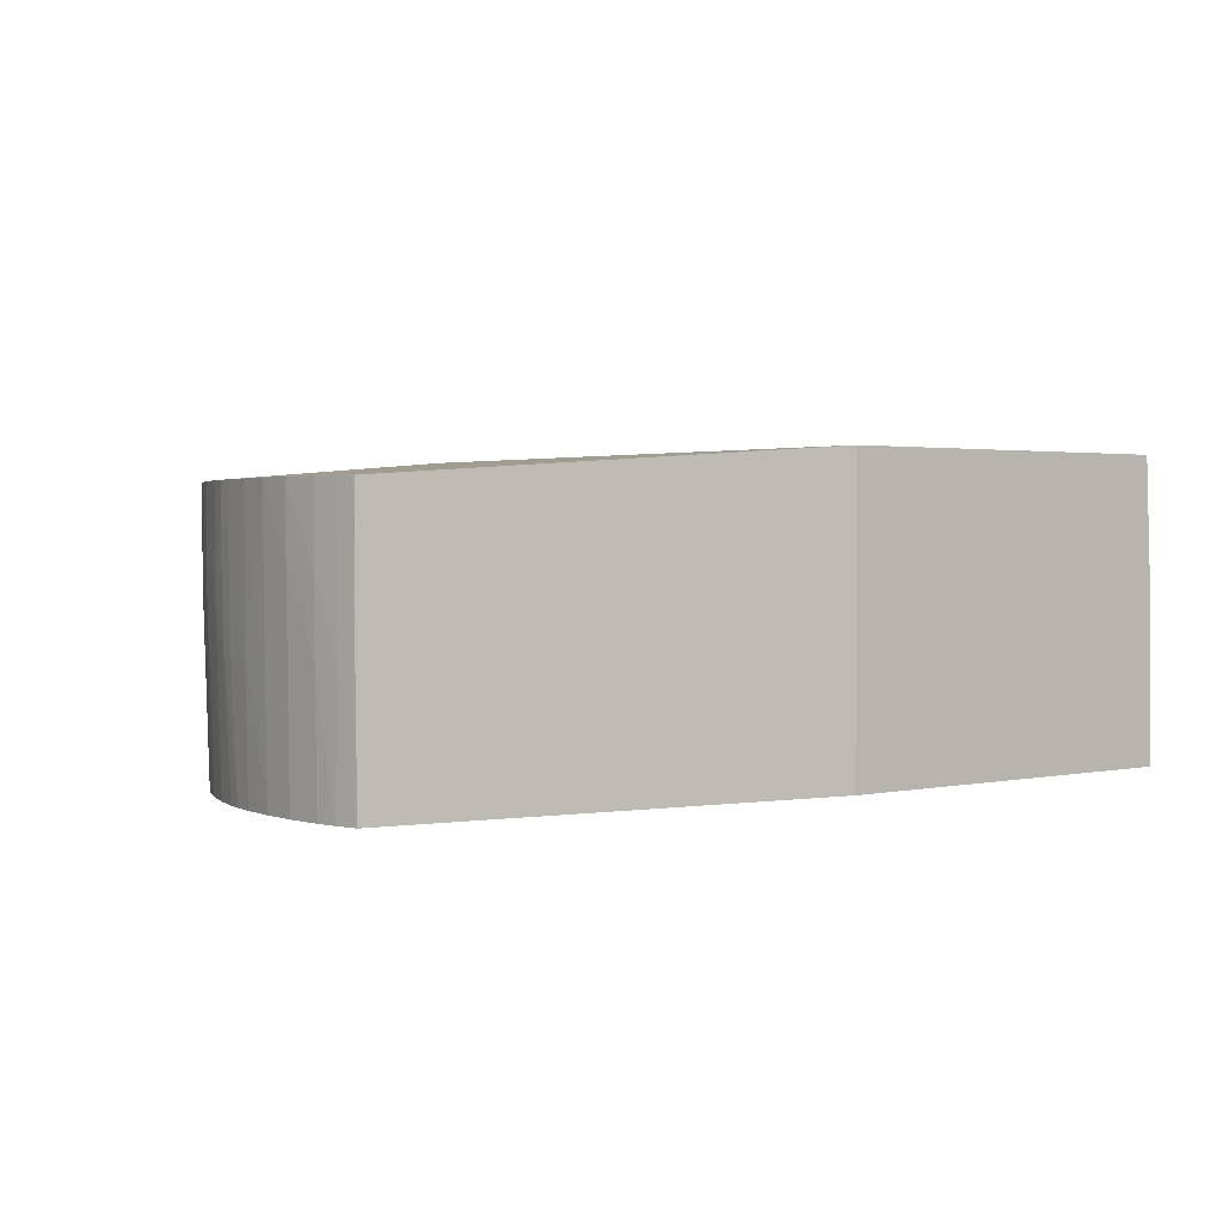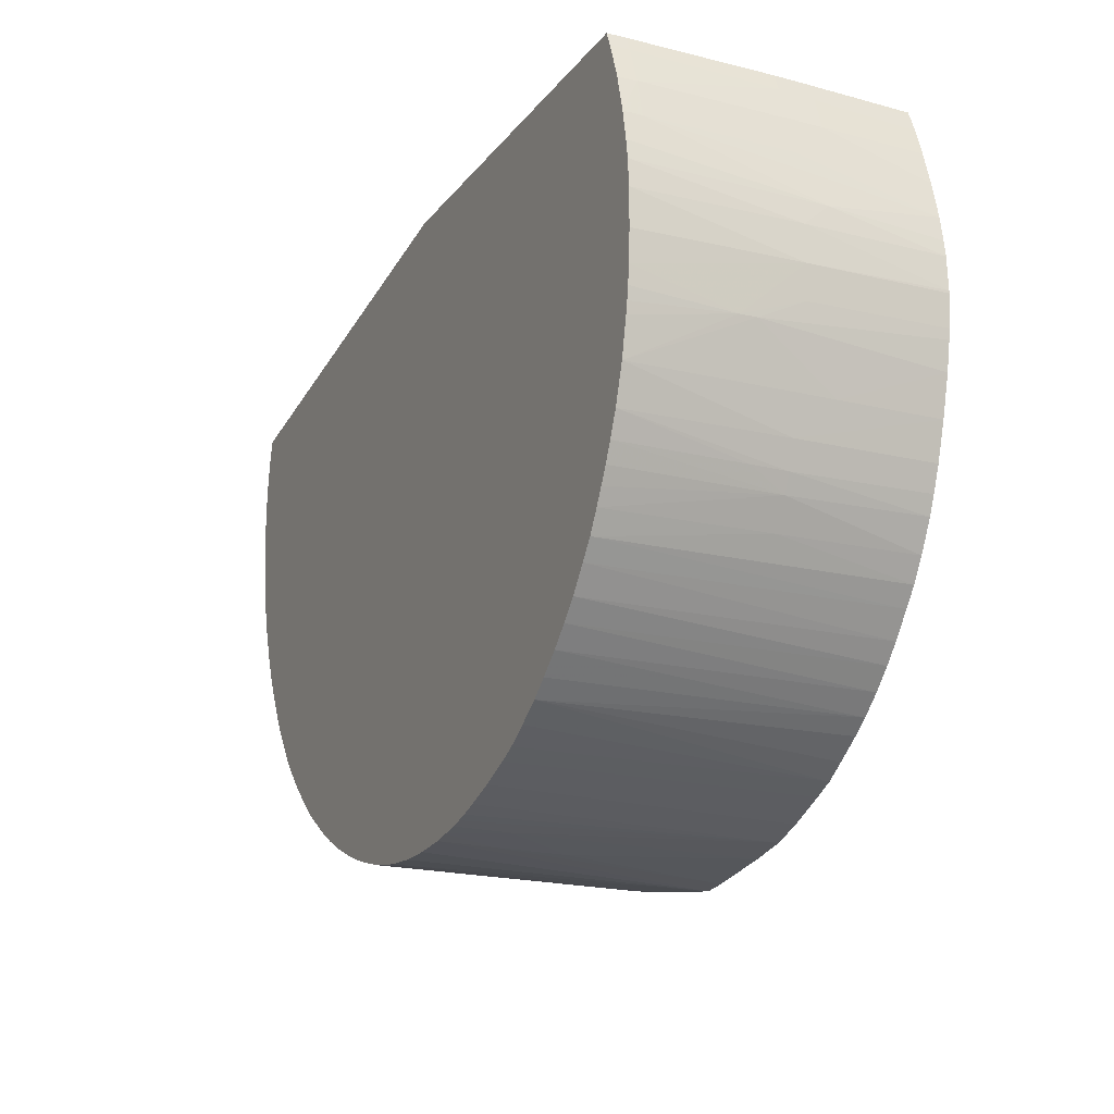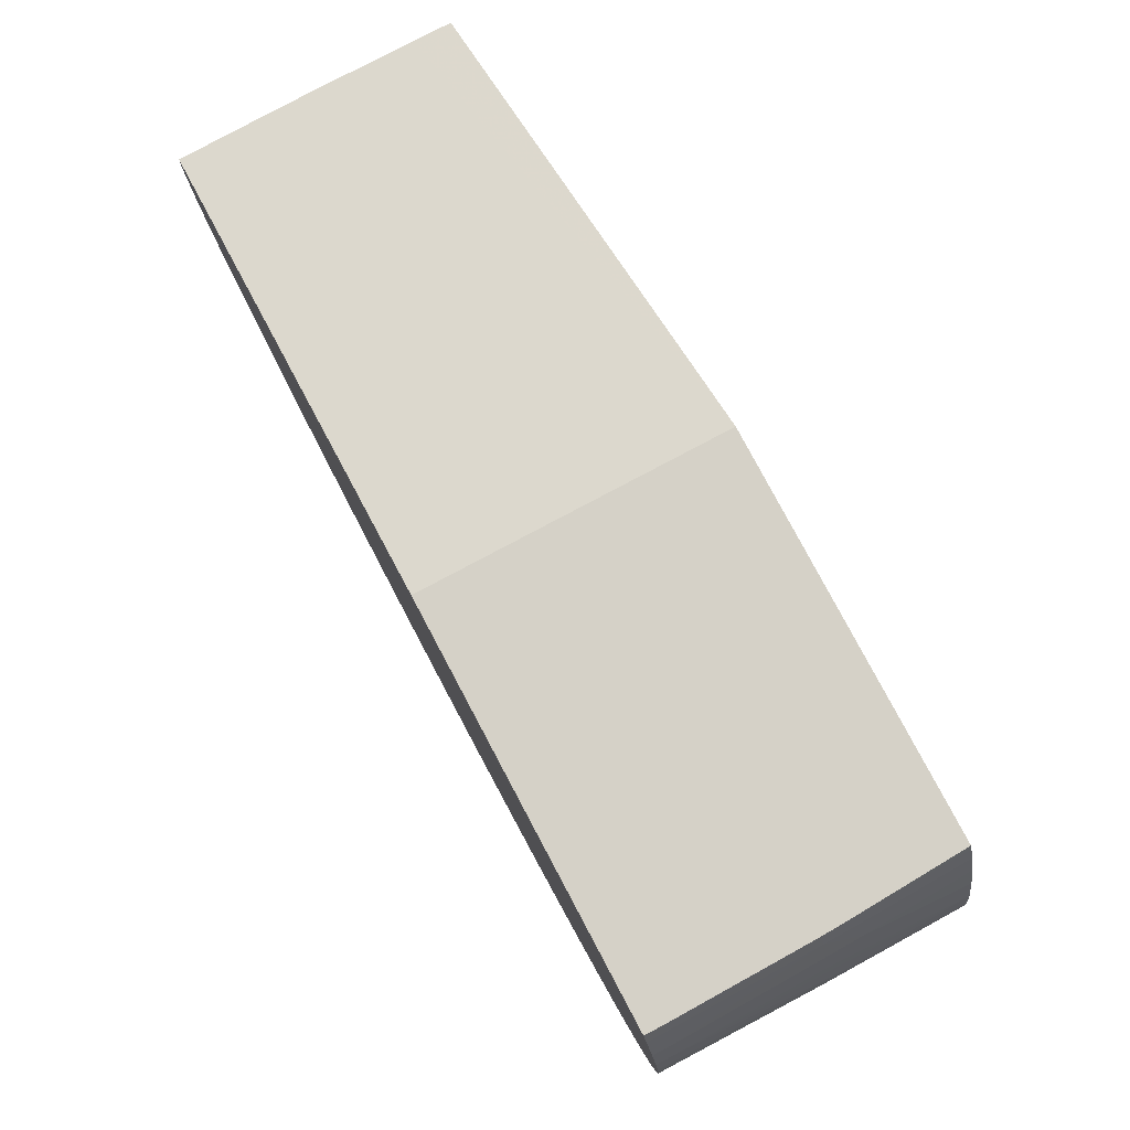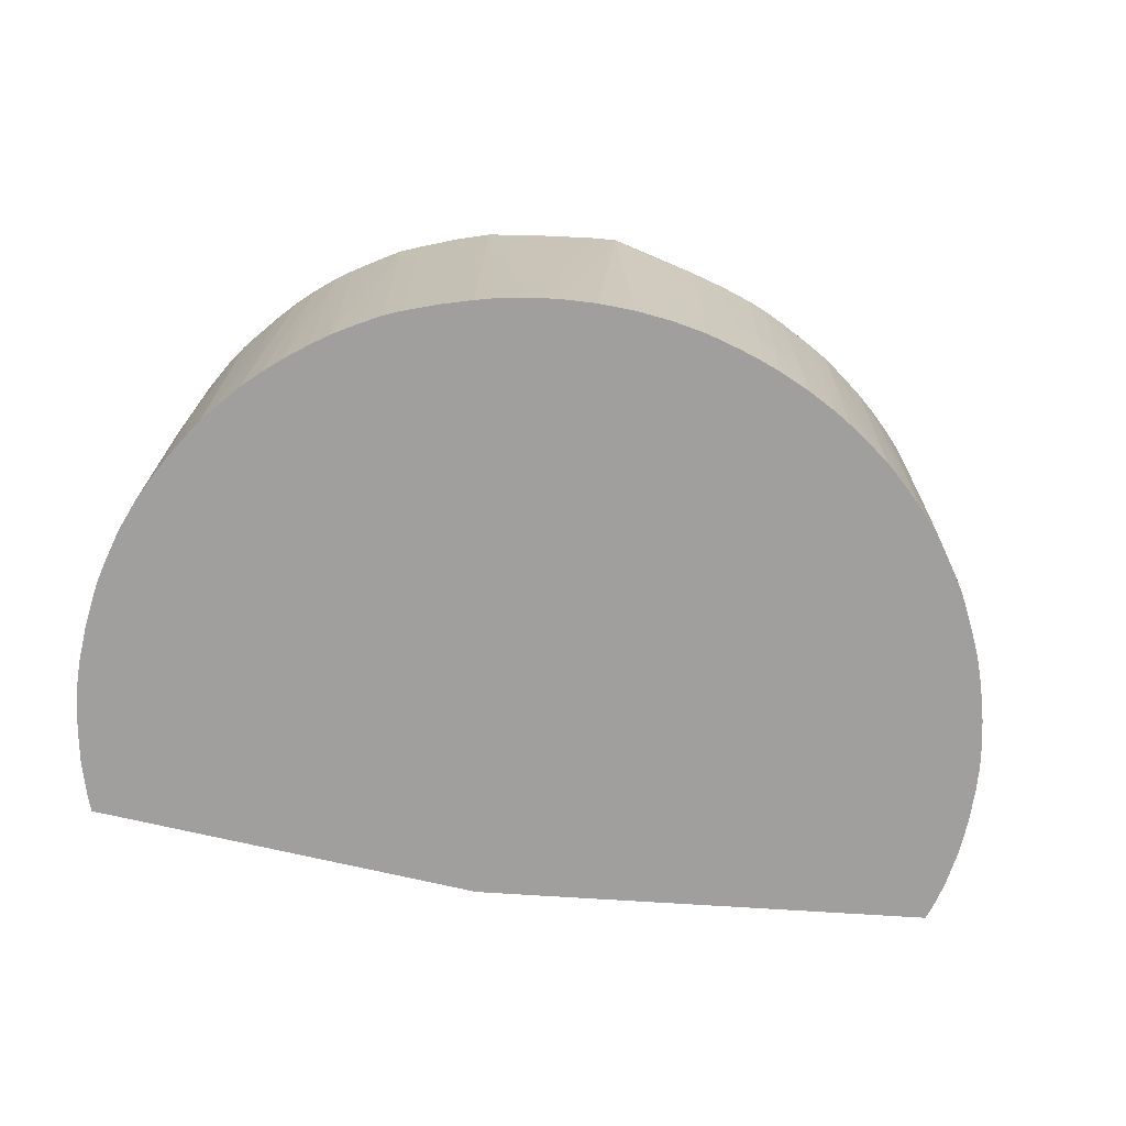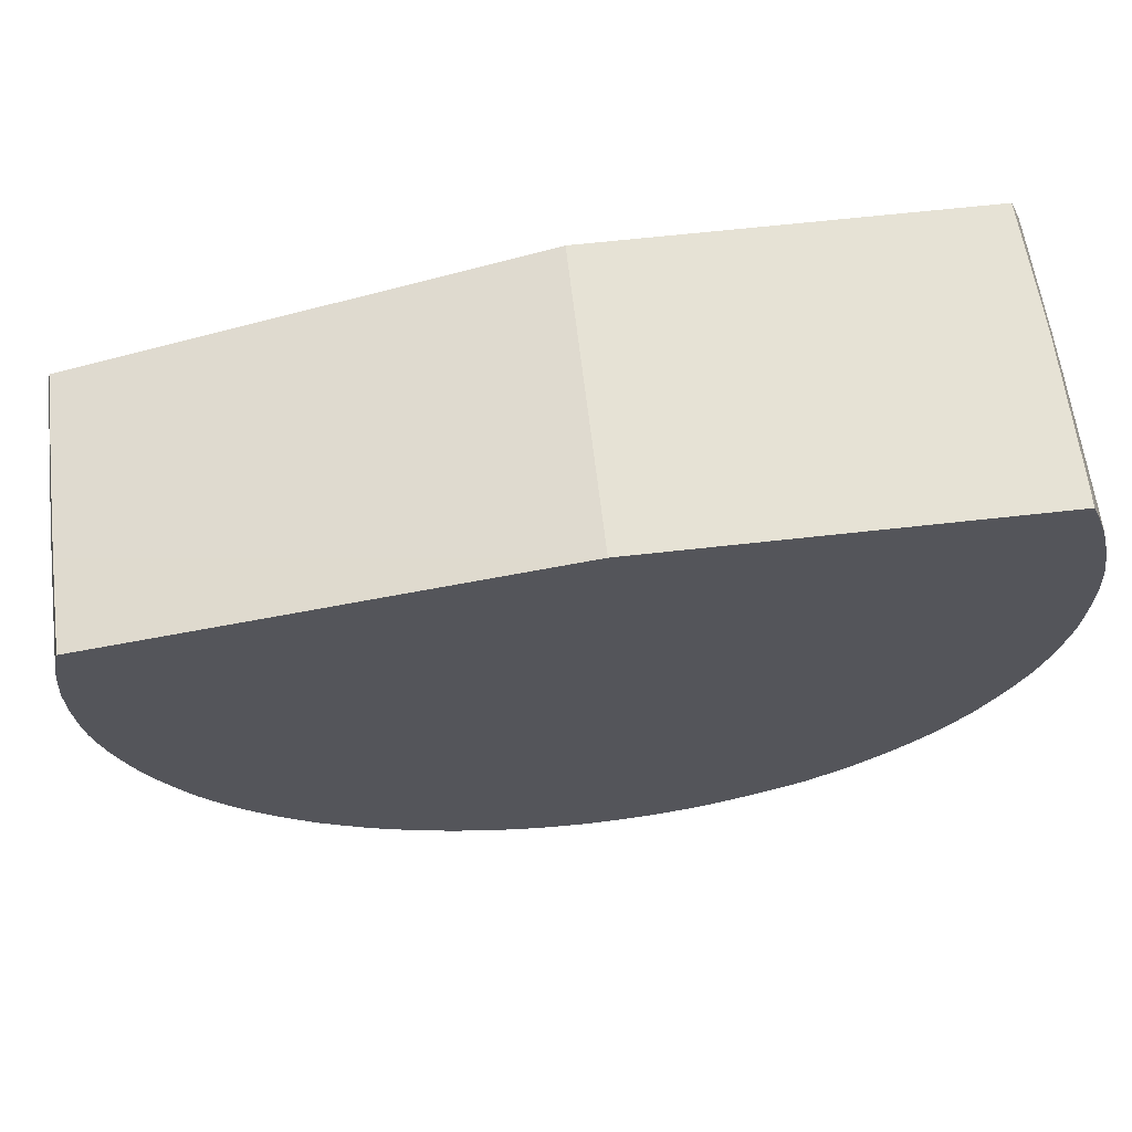
<metadata>
{"format":"obj","ext":"obj","renderer":"f3d","projection":"perspective","resolution":1024,"background":"white","views":[{"elev":1.9,"azim":-38.5,"up":"+Y"},{"elev":-17.3,"azim":64.7,"up":"+Z"},{"elev":79.2,"azim":62.0,"up":"+Z"},{"elev":-71.4,"azim":166.8,"up":"+Y"},{"elev":63.9,"azim":-6.5,"up":"+Z"}]}
</metadata>
<code>
v -0.001007 0.008043 -0.009077
v 0.000336 0.008043 -0.009081
v 0.001351 0.008043 -0.00894
v 0.001007 0.008043 -0.009006
v 0.001007 0.009059 -0.009032
v 0.001678 0.009059 -0.0089
v 0.001007 0.0104 -0.009063
v 0.0003867 0.0137 -0.009235
v -7.436e-05 0.0137 -0.009298
v -0.0003359 0.008043 -0.009106
v -0.001005 0.01311 -0.009212
v -0.001678 0.01311 -0.009108
v -0.002349 0.01311 -0.008965
v -0.002349 0.00973 -0.008891
v -0.002833 0.00973 -0.008769
v -0.002349 0.008043 -0.008847
v -0.002742 0.008043 -0.008741
v -0.002005 0.008043 -0.008924
v -0.001678 0.008043 -0.008994
v -0.001334 0.008043 -0.009037
v -0.003078 0.008043 -0.008634
v -0.003169 0.00973 -0.00866
v -0.003189 0.0104 -0.008668
v -0.002941 0.01311 -0.008807
v -0.003288 0.01311 -0.008689
v -0.003688 0.01311 -0.008523
v -0.003691 0.01241 -0.008513
v -0.004354 0.01311 -0.008214
v -0.004318 0.01107 -0.008198
v -0.003691 0.0104 -0.008474
v -0.004295 0.0104 -0.008193
v -0.004653 0.01107 -0.008028
v -0.004232 0.008043 -0.008158
v -0.003691 0.008043 -0.008404
v -0.003255 0.01241 -0.00869
v -0.005032 0.008043 -0.007696
v -0.004566 0.008043 -0.007979
v -0.005032 0.01174 -0.007806
v -0.004666 0.01174 -0.008036
v -0.0047 0.01311 -0.008037
v -0.00503 0.01311 -0.007829
v -0.005528 0.01311 -0.007498
v -0.005522 0.01241 -0.007495
v -0.005032 0.01241 -0.007819
v -0.005438 0.008043 -0.007433
v -0.005857 0.01241 -0.007235
v -0.005882 0.01311 -0.007228
v -0.006257 0.01311 -0.006908
v -0.006592 0.01311 -0.00659
v -0.006193 0.009059 -0.006852
v -0.00579 0.009059 -0.007187
v -0.005773 0.008043 -0.007164
v -0.006167 0.008043 -0.006827
v -0.006503 0.008043 -0.006502
v -0.006528 0.009059 -0.006523
v -0.00654 0.00973 -0.006538
v -0.006822 0.008043 -0.006167
v -0.007157 0.008043 -0.005738
v -0.007186 0.00973 -0.005782
v -0.006851 0.00973 -0.006202
v -0.007194 0.0104 -0.005797
v -0.007447 0.0104 -0.005462
v -0.007406 0.008043 -0.005403
v -0.007708 0.0104 -0.005032
v -0.007729 0.01174 -0.005032
v -0.007457 0.01241 -0.005478
v -0.007224 0.01311 -0.005813
v -0.007454 0.01311 -0.005477
v -0.007732 0.01311 -0.005032
v -0.007992 0.01174 -0.004581
v -0.007994 0.01311 -0.004582
v -0.006888 0.01311 -0.006254
v -0.007215 0.01241 -0.005814
v -0.008168 0.01311 -0.00422
v -0.008159 0.01174 -0.004246
v -0.008404 0.01174 -0.003691
v -0.008153 0.01107 -0.004232
v -0.00839 0.01107 -0.003691
v -0.008105 0.008043 -0.004137
v -0.007939 0.008043 -0.004472
v -0.007986 0.01107 -0.004567
v -0.007628 0.008043 -0.005032
v -0.00829 0.008043 -0.003691
v -0.008522 0.008043 -0.00302
v -0.008611 0.01107 -0.00302
v -0.008621 0.01174 -0.00302
v -0.008618 0.01241 -0.00302
v -0.008717 0.01241 -0.002652
v -0.008711 0.01107 -0.002622
v -0.008705 0.0104 -0.002603
v -0.008672 0.008043 -0.002451
v -0.008743 0.008043 -0.002115
v -0.008768 0.0104 -0.002268
v -0.008775 0.01241 -0.002317
v -0.008848 0.0104 -0.001678
v -0.008803 0.008043 -0.001678
v -0.008857 0.008043 -0.001007
v -0.008893 0.0104 -0.001007
v -0.008922 0.01311 -0.001007
v -0.008912 0.01174 -0.0003362
v -0.008862 0.008043 -0.0003362
v -0.008836 0.0104 0.0003347
v -0.008804 0.008043 0.0003347
v -0.008636 0.008043 0.001166
v -0.008739 0.008043 0.0007425
v -0.008751 0.00973 0.0007904
v -0.008754 0.0104 0.0008046
v -0.008671 0.00973 0.001126
v -0.008701 0.008043 0.0009066
v -0.00866 0.00973 0.001166
v -0.008667 0.0104 0.001166
v -7.436e-05 0.008043 0.002601
v 0.007401 0.008043 0.002601
v 0.007247 0.0137 0.002601
v -7.436e-05 0.0137 0.002601
v -0.00867 0.01241 0.001166
v -0.008678 0.01174 0.00114
v -0.00875 0.01241 0.0008006
v -0.008675 0.01311 0.001122
v -0.008747 0.01308 0.0007873
v -0.008744 0.01311 0.0008016
v -0.008836 0.01311 0.0003347
v -0.008663 0.01311 0.001166
v -0.00892 0.01311 -0.0003362
v -0.008843 0.01174 0.0003347
v 0.006767 0.0137 -0.005446
v 0.004077 0.0137 -0.00809
v 0.002412 0.0137 -0.008829
v 0.001678 0.0137 -0.008994
v 0.001678 0.008043 -0.008874
v 0.001902 0.008043 -0.008816
v 0.002117 0.008043 -0.008756
v 0.002453 0.008043 -0.008645
v 0.003019 0.008043 -0.008437
v 0.003619 0.008043 -0.00818
v 0.002978 0.0137 -0.008611
v 0.002678 0.01344 -0.00872
v 0.003695 0.0137 -0.008279
v 0.003954 0.008043 -0.008013
v 0.004797 0.008043 -0.007458
v 0.004361 0.008043 -0.007755
v 0.004449 0.0137 -0.007833
v 0.004908 0.0137 -0.007502
v 0.005577 0.0137 -0.006921
v 0.005218 0.0137 -0.007256
v 0.005132 0.008043 -0.007183
v 0.005515 0.008043 -0.006847
v 0.00585 0.008043 -0.006514
v 0.006158 0.008043 -0.006179
v 0.005913 0.0137 -0.006563
v 0.006189 0.0137 -0.006228
v 0.006524 0.0137 -0.005782
v 0.006494 0.008043 -0.005748
v 0.00674 0.008043 -0.005412
v 0.006996 0.01107 -0.005032
v 0.006963 0.008043 -0.005032
v 0.00712 0.008043 -0.004743
v 0.007291 0.01107 -0.004503
v 0.007011 0.0137 -0.005032
v 0.00729 0.0137 -0.004478
v 0.007443 0.01107 -0.004167
v 0.007427 0.0137 -0.004143
v 0.007591 0.0137 -0.00369
v 0.007615 0.01107 -0.00369
v 0.007609 0.008043 -0.00369
v 0.007442 0.0104 -0.004157
v 0.007426 0.008043 -0.004124
v 0.007826 0.008043 -0.00302
v 0.007803 0.01174 -0.00302
v 0.008056 0.01022 -0.00203
v 0.008056 0.009913 -0.00203
v 0.008094 0.01107 -0.001621
v 0.008075 0.0137 -0.001587
v 0.008146 0.01107 -0.001007
v 0.008122 0.0137 -0.001007
v 0.008053 0.0137 -0.001778
v 0.007964 0.0137 -0.002293
v 0.007787 0.0137 -0.00302
v 0.007969 0.0137 0.0003763
v 0.008091 0.0137 -0.0003575
v 0.008122 0.0137 -0.0009585
v 0.008119 0.01107 -0.0003366
v 0.00807 0.01155 8.39e-05
v 0.008071 0.008043 0.0001433
v 0.008024 0.008043 0.0004787
v 0.007921 0.008043 0.001006
v 0.00792 0.008388 0.001006
v 0.008048 0.0137 -6.169e-05
v 0.007871 0.01107 0.001006
v 0.007699 0.01107 0.001677
v 0.007748 0.008388 0.001677
v 0.007495 0.01107 0.002295
v 0.007682 0.01174 0.001677
v 0.007794 0.0137 0.001056
v 0.007856 0.01174 0.001006
v 0.007603 0.0137 0.001677
v 0.007483 0.01174 0.002262
v 0.007369 0.01107 0.002601
v 0.007344 0.01174 0.002599
v 0.00743 0.0137 0.002177
v 0.007299 0.0137 0.002487
v 0.007345 0.01169 0.002601
v 0.007405 0.008388 0.002601
v 0.007516 0.008388 0.002335
v 0.007516 0.008043 0.002332
v 0.007749 0.008043 0.001677
v 0.008106 0.008043 -0.001007
v 0.008105 0.008043 -0.0003366
v 0.008073 0.008043 -0.001576
v 0.008043 0.008043 -0.001911
v 0.00797 0.008043 -0.002349
v 0.008007 0.008043 -0.002142
v 0.007268 0.008043 -0.00446
v -0.008868 0.01311 -0.001647
v -0.008778 0.01311 -0.002273
v -0.008713 0.01311 -0.002636
v -0.008607 0.01311 -0.00302
v -0.008386 0.01311 -0.003691
f 168 164 169
f 170 168 169
f 159 155 126
f 165 168 167
f 165 167 166
f 165 166 161
f 165 161 164
f 161 162 164
f 162 163 164
f 162 126 163
f 165 164 168
f 160 158 159
f 160 159 162
f 160 162 161
f 160 161 158
f 159 158 155
f 156 155 158
f 156 158 157
f 156 157 154
f 152 126 154
f 156 154 155
f 155 154 126
f 159 126 162
f 170 171 168
f 177 126 175
f 173 172 170
f 185 186 184
f 185 184 183
f 153 152 154
f 183 184 182
f 183 182 180
f 181 180 182
f 181 182 174
f 181 174 175
f 181 175 180
f 180 175 179
f 179 175 114
f 170 172 171
f 175 126 114
f 163 126 177
f 178 169 164
f 178 164 163
f 178 163 177
f 178 177 169
f 170 169 177
f 170 177 176
f 173 170 176
f 173 176 175
f 173 175 174
f 173 174 172
f 176 177 175
f 153 154 149
f 136 128 127
f 153 151 152
f 137 136 134
f 134 136 135
f 134 135 133
f 134 133 128
f 132 128 133
f 132 133 3
f 131 132 3
f 131 128 132
f 130 128 131
f 130 131 3
f 130 3 6
f 130 6 128
f 6 129 128
f 7 129 6
f 7 8 129
f 8 9 129
f 129 9 128
f 128 9 127
f 127 9 126
f 126 9 114
f 185 187 186
f 115 9 99
f 115 114 9
f 137 128 136
f 137 134 128
f 138 136 127
f 138 135 136
f 152 151 126
f 151 144 126
f 150 148 144
f 150 144 151
f 150 151 149
f 150 149 148
f 148 149 147
f 148 147 144
f 145 144 147
f 146 145 147
f 146 147 140
f 153 149 151
f 146 140 145
f 145 143 144
f 143 127 144
f 142 127 143
f 142 143 140
f 142 140 127
f 141 139 127
f 141 127 140
f 141 140 139
f 139 140 135
f 139 135 127
f 138 127 135
f 145 140 143
f 185 183 187
f 213 167 157
f 188 179 183
f 58 45 83
f 83 45 104
f 104 45 113
f 113 45 207
f 38 36 45
f 36 21 45
f 21 1 45
f 133 135 3
f 3 135 1
f 1 135 45
f 135 207 45
f 140 147 135
f 149 154 147
f 147 154 135
f 154 207 135
f 166 158 161
f 166 167 158
f 213 157 158
f 213 158 167
f 157 167 154
f 167 168 154
f 168 207 154
f 211 168 171
f 54 45 58
f 212 211 171
f 63 58 83
f 91 83 97
f 124 115 99
f 70 75 71
f 70 65 64
f 87 218 76
f 218 74 76
f 218 9 74
f 215 214 9
f 215 9 216
f 217 216 9
f 217 9 218
f 217 218 87
f 217 87 216
f 88 216 87
f 88 215 216
f 88 94 215
f 215 94 214
f 94 95 214
f 214 95 99
f 214 99 9
f 144 127 126
f 196 179 114
f 174 171 172
f 84 83 91
f 97 83 104
f 212 171 210
f 212 210 211
f 211 210 168
f 201 199 200
f 201 200 114
f 200 196 114
f 197 196 200
f 197 200 199
f 197 199 198
f 197 198 192
f 197 192 193
f 197 193 196
f 194 196 193
f 194 179 196
f 195 179 194
f 195 189 179
f 190 189 195
f 190 195 194
f 190 194 193
f 190 193 192
f 190 192 191
f 190 191 187
f 190 187 189
f 187 179 189
f 188 183 180
f 188 180 179
f 201 114 199
f 202 199 114
f 202 198 199
f 202 114 198
f 210 207 168
f 209 207 210
f 209 210 171
f 209 171 174
f 209 174 207
f 208 207 174
f 208 174 182
f 208 182 184
f 208 184 207
f 184 186 207
f 186 113 207
f 183 179 187
f 187 191 186
f 204 191 192
f 204 206 191
f 206 186 191
f 206 113 186
f 205 203 113
f 205 113 206
f 205 206 204
f 205 204 203
f 203 204 198
f 203 198 113
f 198 114 113
f 204 192 198
f 100 124 99
f 59 58 62
f 124 102 125
f 43 45 46
f 43 38 45
f 44 41 40
f 44 40 39
f 44 39 38
f 44 38 43
f 44 43 41
f 41 43 42
f 41 42 9
f 41 9 40
f 28 9 26
f 28 40 9
f 28 39 40
f 29 39 28
f 32 39 29
f 32 38 39
f 32 36 38
f 32 37 36
f 32 33 37
f 37 33 36
f 33 21 36
f 34 21 33
f 34 22 21
f 43 46 47
f 35 24 23
f 43 47 42
f 48 9 47
f 62 63 64
f 62 58 63
f 59 62 61
f 59 61 60
f 59 60 57
f 59 57 58
f 57 54 58
f 55 54 57
f 55 57 56
f 55 56 50
f 55 50 54
f 53 54 50
f 53 45 54
f 51 46 45
f 52 51 45
f 52 45 53
f 52 53 50
f 52 50 51
f 51 50 46
f 48 47 46
f 48 46 50
f 48 50 49
f 48 49 9
f 47 9 42
f 62 64 65
f 35 25 24
f 30 27 35
f 14 19 18
f 16 14 18
f 16 18 17
f 16 17 15
f 16 15 14
f 14 15 13
f 14 13 12
f 12 13 9
f 12 9 11
f 11 9 1
f 10 2 1
f 10 1 9
f 10 9 2
f 4 2 9
f 5 4 9
f 5 9 8
f 5 8 7
f 5 7 6
f 5 6 3
f 5 3 4
f 4 3 2
f 2 3 1
f 100 102 124
f 14 12 19
f 27 25 35
f 19 12 11
f 19 20 18
f 30 35 23
f 30 23 22
f 30 22 34
f 30 34 33
f 31 30 33
f 31 33 32
f 31 32 29
f 31 29 30
f 30 29 27
f 27 29 28
f 27 28 26
f 27 26 25
f 25 26 9
f 25 9 24
f 15 24 13
f 15 23 24
f 15 22 23
f 15 21 22
f 17 21 15
f 17 18 21
f 18 1 21
f 20 11 1
f 20 1 18
f 19 11 20
f 66 62 65
f 24 9 13
f 66 68 67
f 110 111 108
f 110 108 104
f 109 106 105
f 109 105 104
f 109 104 108
f 109 108 106
f 106 108 107
f 106 107 102
f 106 102 105
f 105 102 103
f 105 103 104
f 103 97 104
f 101 98 97
f 101 97 103
f 101 103 102
f 101 102 100
f 101 100 98
f 98 100 99
f 98 99 95
f 98 95 97
f 96 97 95
f 96 91 97
f 92 91 96
f 110 112 111
f 93 92 96
f 110 104 112
f 112 113 114
f 107 125 102
f 66 67 62
f 108 111 107
f 117 107 111
f 117 118 107
f 118 125 107
f 120 122 118
f 118 122 125
f 122 124 125
f 122 115 124
f 116 115 123
f 119 116 123
f 119 123 115
f 121 119 115
f 121 115 122
f 121 122 120
f 121 120 119
f 119 120 118
f 119 118 116
f 116 117 111
f 116 111 112
f 116 112 115
f 115 112 114
f 112 104 113
f 93 96 95
f 116 118 117
f 93 94 88
f 77 79 78
f 77 78 76
f 77 76 75
f 75 76 74
f 75 74 71
f 71 74 9
f 56 49 50
f 56 57 60
f 56 60 49
f 72 9 49
f 72 49 60
f 77 80 79
f 61 72 60
f 73 62 67
f 73 67 72
f 67 9 72
f 67 68 9
f 69 9 68
f 69 71 9
f 69 70 71
f 69 65 70
f 93 95 94
f 66 65 69
f 66 69 68
f 61 62 73
f 77 81 80
f 61 73 72
f 81 75 70
f 93 89 90
f 93 90 92
f 77 75 81
f 92 90 91
f 90 84 91
f 85 84 90
f 85 90 89
f 86 89 88
f 86 88 87
f 86 87 76
f 86 76 85
f 85 76 78
f 86 85 89
f 78 83 84
f 81 70 64
f 79 83 78
f 79 80 83
f 80 63 83
f 93 88 89
f 82 64 63
f 82 63 80
f 81 64 80
f 85 78 84
f 82 80 64

</code>
